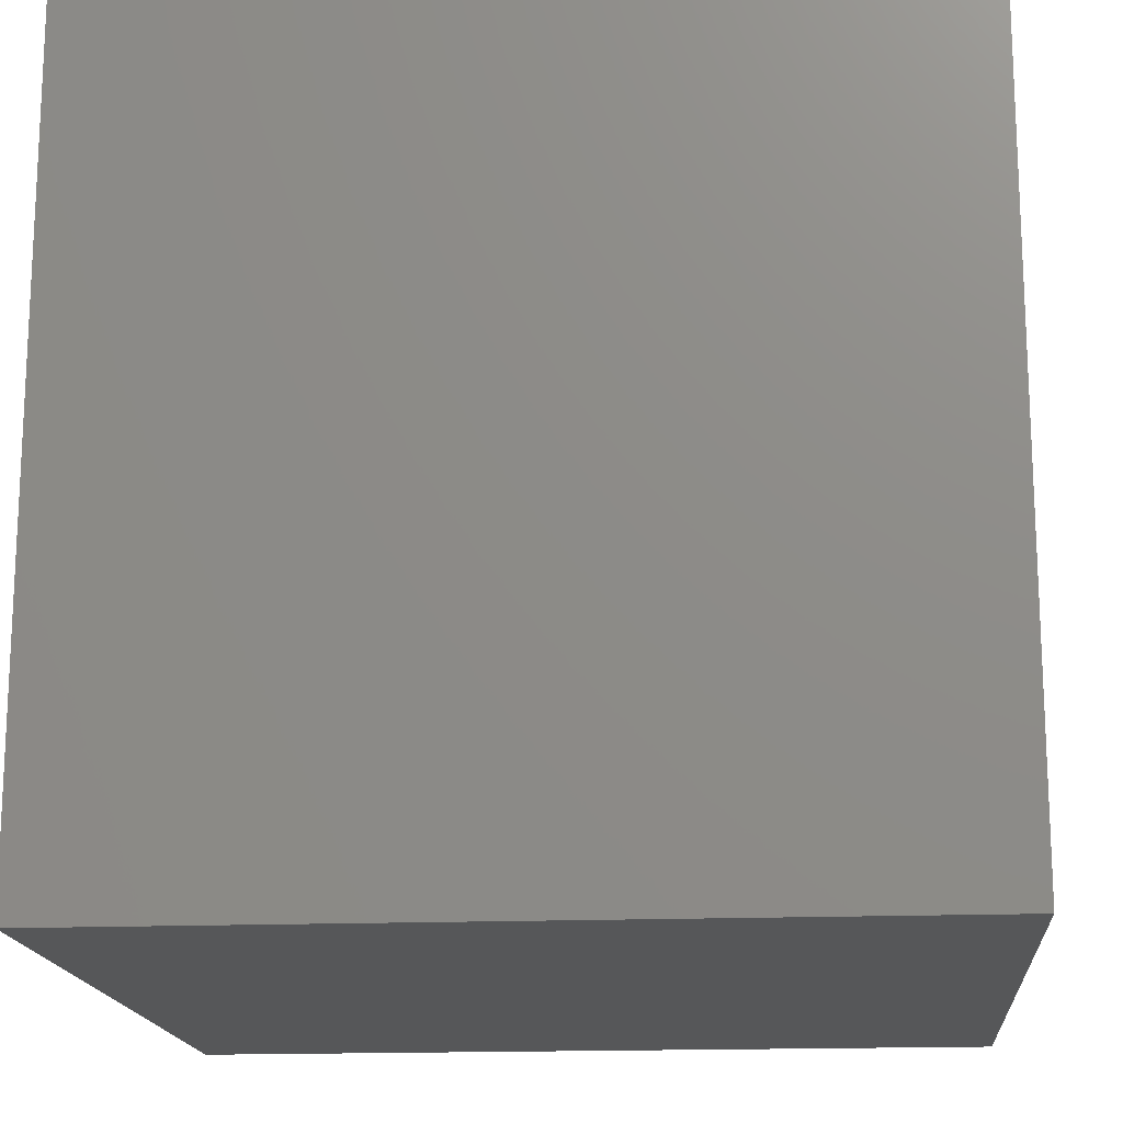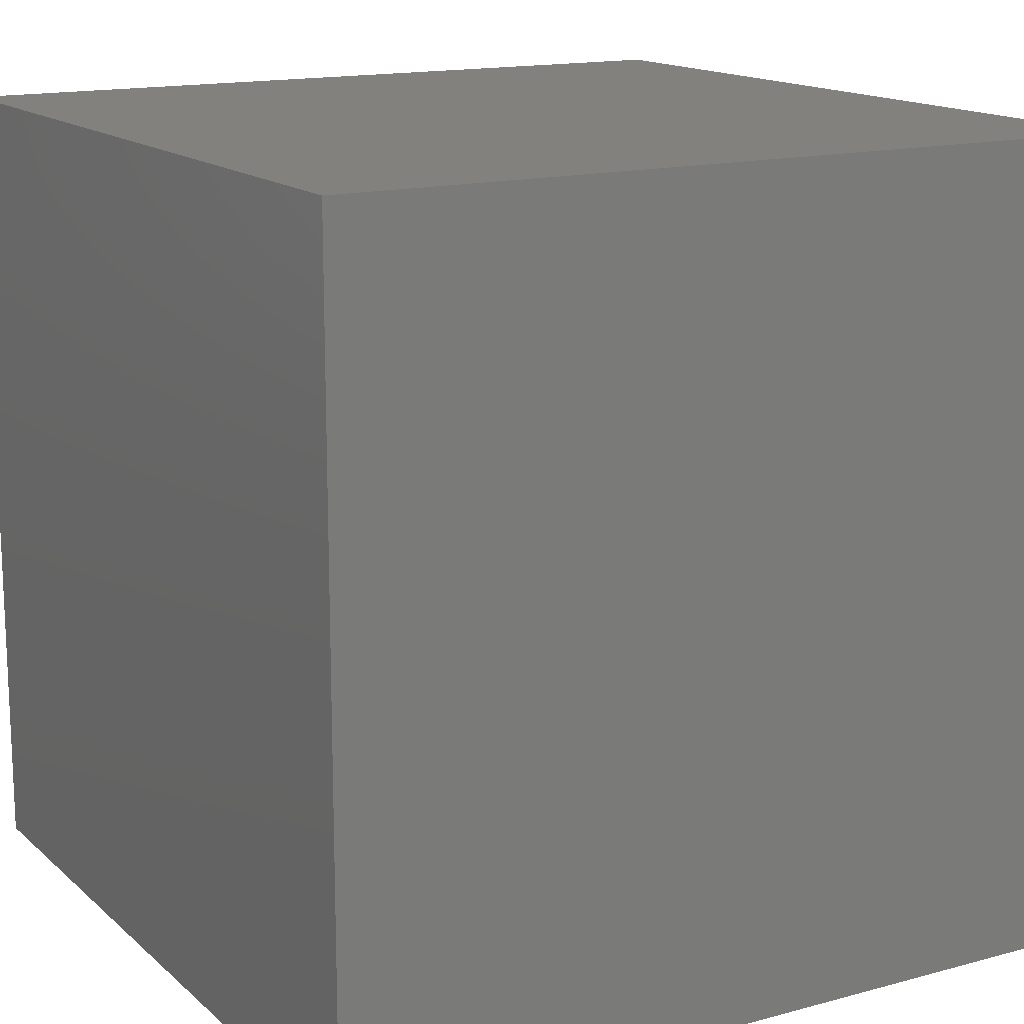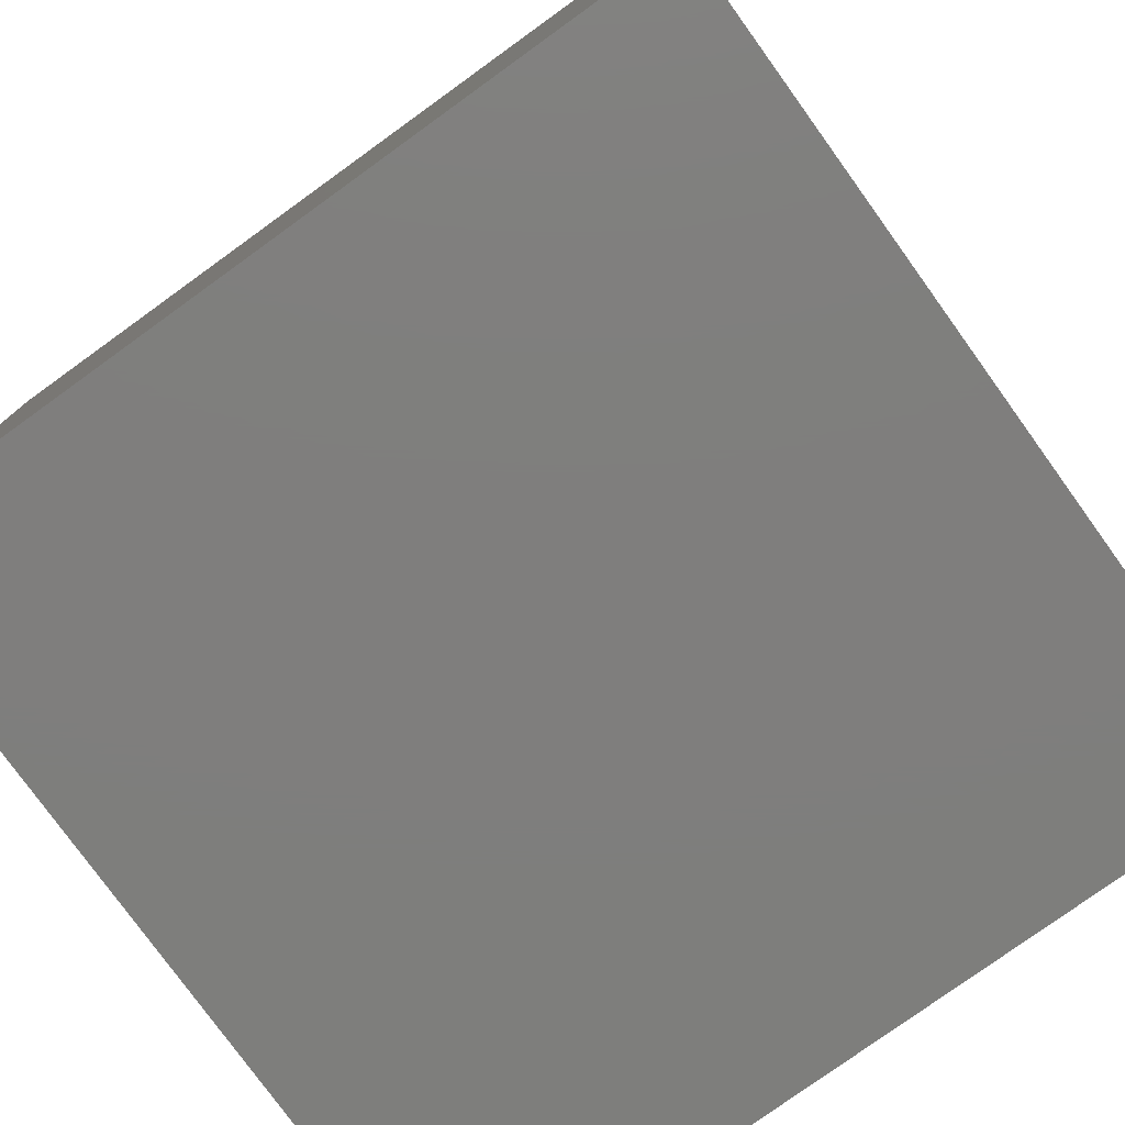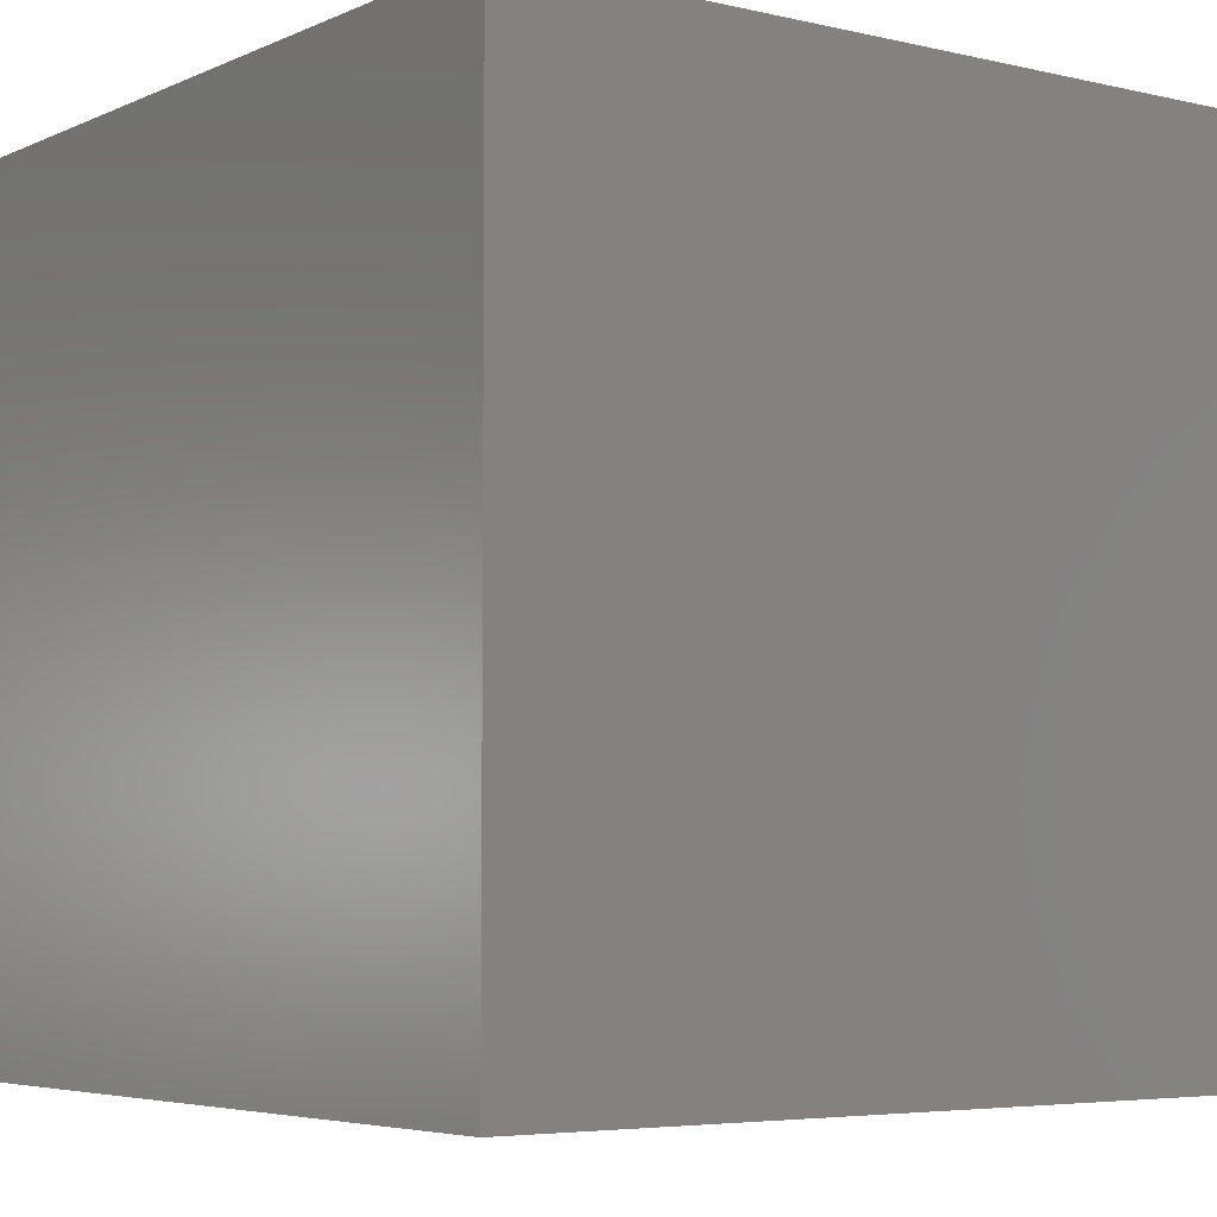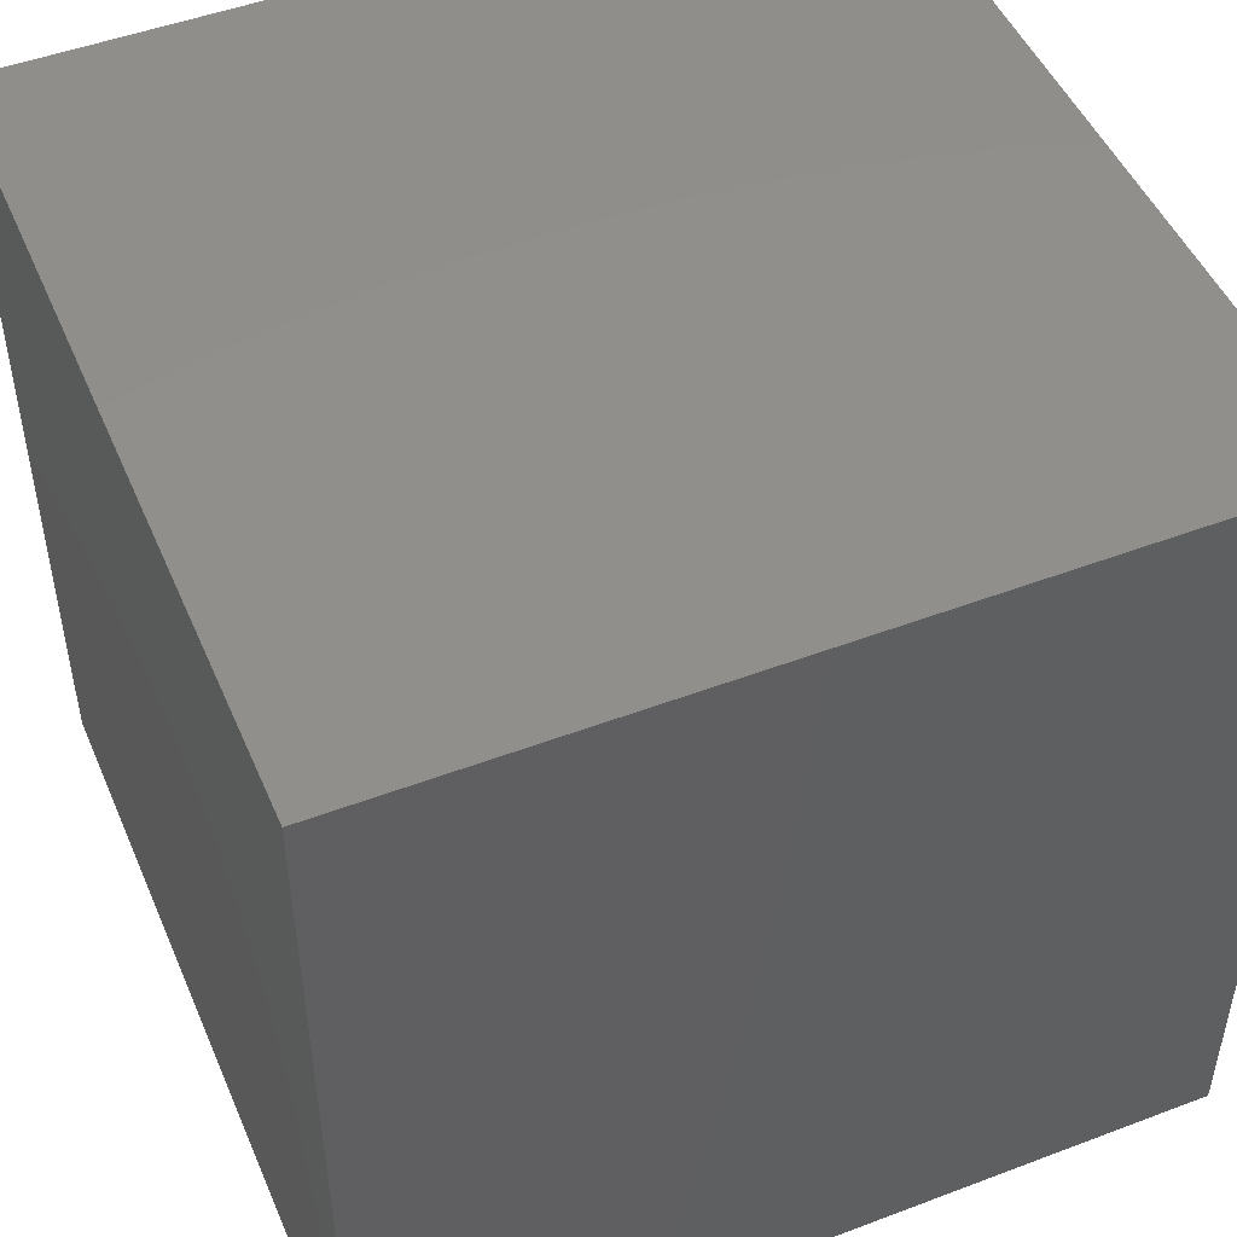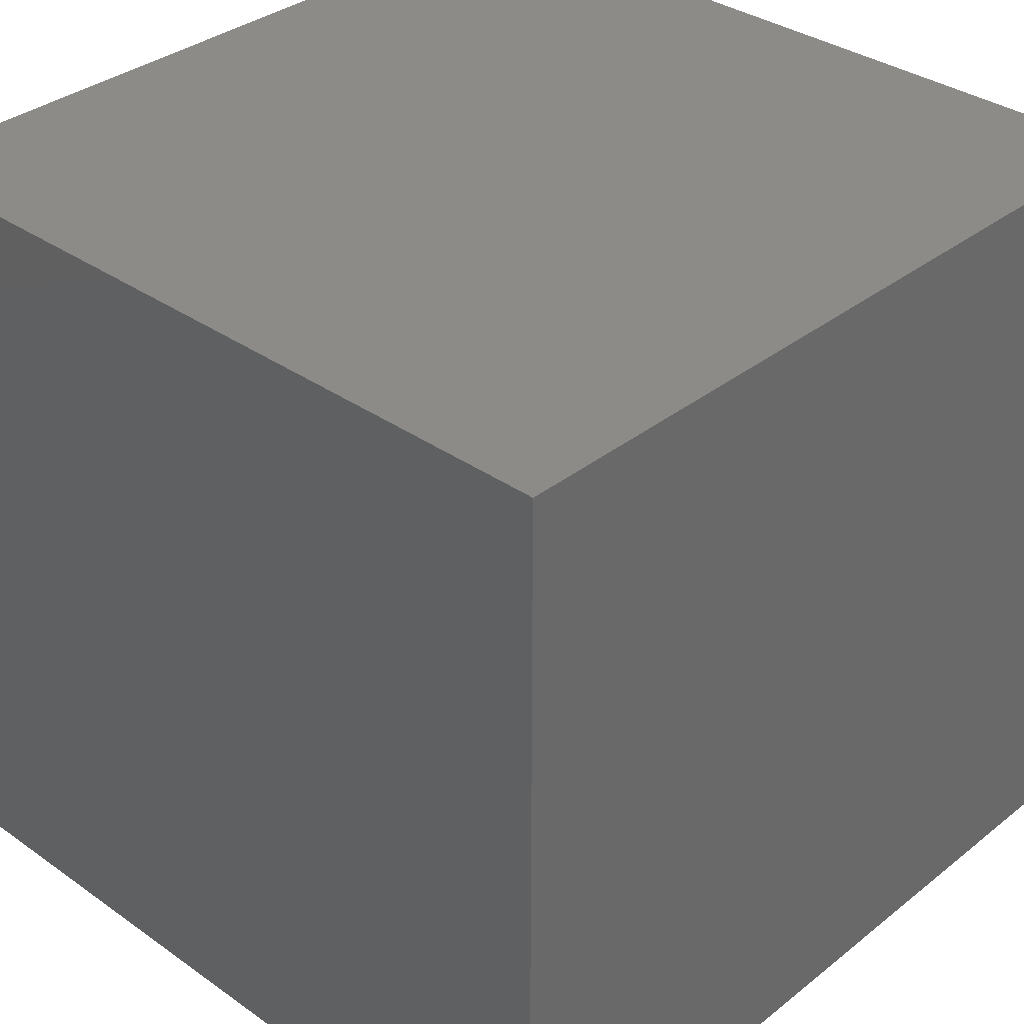
<metadata>
{"format":"stl","ext":"stl","renderer":"f3d","projection":"perspective","resolution":1024,"background":"white","views":[{"elev":-16.5,"azim":-85.2,"up":"+Y"},{"elev":15.1,"azim":-30.0,"up":"+Z"},{"elev":-78.3,"azim":-54.2,"up":"+Z"},{"elev":-5.0,"azim":-126.4,"up":"+Z"},{"elev":49.0,"azim":-112.8,"up":"+Y"},{"elev":34.4,"azim":-46.6,"up":"+Y"}]}
</metadata>
<code>
# stl→obj: 8 verts, 12 faces
v -6 -4 0
v -7 -4 0
v -6 -5 0
v -7 -5 0
v -6 -5 -1
v -7 -5 -1
v -6 -4 -1
v -7 -4 -1
f 1 2 3
f 3 2 4
f 5 6 7
f 7 6 8
f 4 6 3
f 3 6 5
f 2 8 4
f 4 8 6
f 1 7 2
f 2 7 8
f 3 5 1
f 1 5 7

</code>
